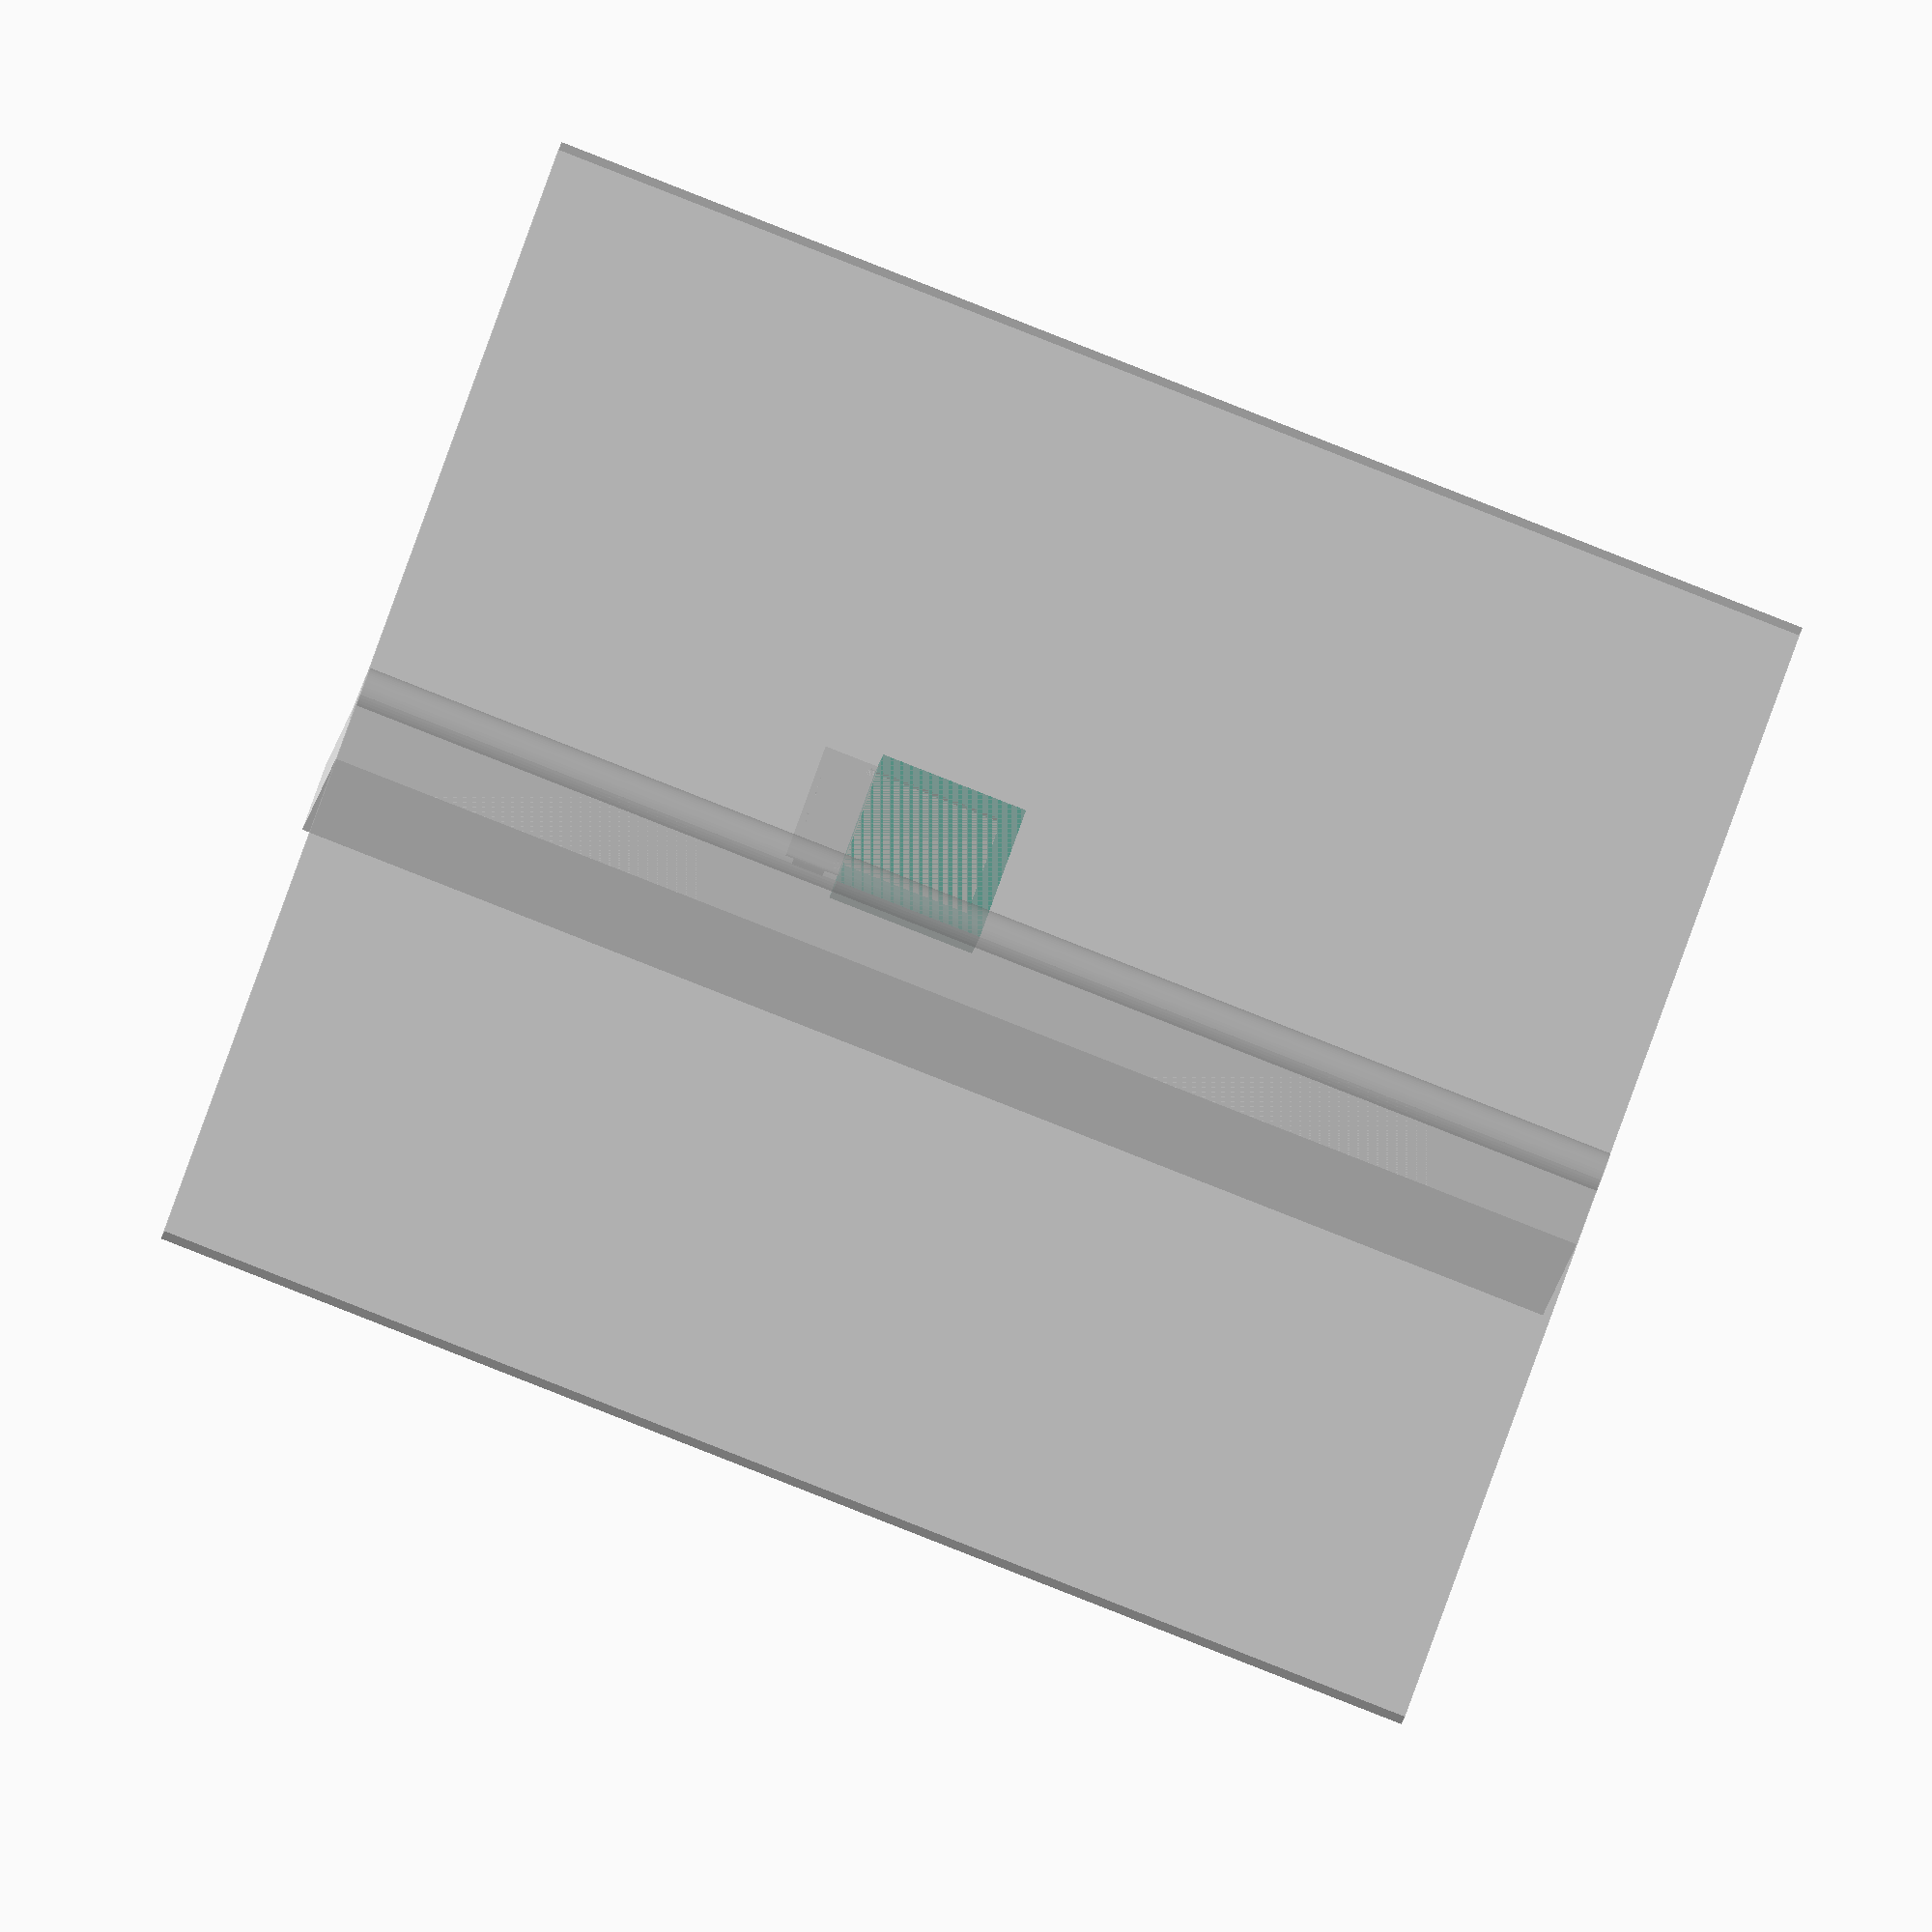
<openscad>

$fn = 60;

depth = 47.5;
corner = 8.5;
hole = 4;
holes = [
    [9.46, 0],
    [36.58, -2]
];
glass_clearance = 2;
front_clearance = 4;
wall_width = 3;
support_height = 43;
support_clearance = 1;

rfid_width = 39.5;
rfid_length = 60;
rfid_depth = 1.12;
rfid_hole = 3;
rfid_holes = [
    [rfid_width/2 + 25.5/2, 6.7],
    [rfid_width/2 - 25.5/2, 6.7],
    [rfid_width/2 + 34/2, 44.4],
    [rfid_width/2 - 34/2, 44.4]
];
rfid_pin_hole = 0.9;
rfid_pin_count = 7;
rfid_pin_xy = [10,0.7];
rfid_pin_pitch = 2.54;

module wall () {
    height = 400;
    thick = depth/2;
    length = 400;
    wthick = 5;
    difference() {
        union() {
            translate([0,-depth,-height/2]) cube([thick, depth, height]);
            translate([-length/2,0,-height/2]) cube([length,wthick,height]);
            translate([0,0,-height/2]) cylinder(r = corner, h = height);
        }
        translate([0,-holes[0][0],holes[0][1]]) rotate([0, 90, 0]) cylinder(d = hole, h = 5, center = true);
        translate([0,-holes[1][0],holes[1][1]]) rotate([0, 90, 0]) cylinder(d = hole, h = 5, center = true);
    }
}

module rfid () {
    difference() {
        union() {
            translate ([0,-rfid_depth,0]) cube([rfid_width,rfid_depth,rfid_length]);
            translate([rfid_width-3.5,-3.5-rfid_depth,rfid_length-9.9-2.7]) cube([3.5,3.5,9.9]);
        }
        for (h = rfid_holes) {
            translate([h[0],0.01,h[1]]) rotate([90,0,0]) cylinder(d = rfid_hole, h=rfid_depth + 0.02);
        }

        translate([rfid_pin_xy[0]+rfid_pin_pitch/2,0,rfid_length-rfid_pin_xy[1]-rfid_pin_pitch/2]) {
            for (p = [0 : 1 : rfid_pin_count]) {
                translate([p * rfid_pin_pitch,0.01,0]) rotate([90,0,0]) cylinder(d = rfid_pin_hole, h=rfid_depth + 0.02);
            }
        }
    }
}

module card_support() {
    s_width = rfid_width + wall_width*2 + support_clearance;
    s_height = support_height + wall_width;
    s_thick = glass_clearance + rfid_depth + support_clearance + front_clearance + wall_width;
    translate([-s_width,-s_thick,0]) {
        difference() {
            cube([s_width,s_thick,s_height]);
            translate([
                wall_width,
                s_thick-rfid_depth-support_clearance-glass_clearance,
                wall_width
            ]) {
                cube([rfid_width+support_clearance,rfid_depth + support_clearance,s_height]);
                translate([wall_width,0.01,wall_width]) cube([rfid_width+support_clearance-wall_width*2,rfid_depth + support_clearance+glass_clearance,s_height]);
            }
        }
    }
}

module part() {

    // build some rails so the part will slide in
    card_support();

    %translate([-rfid_width-wall_width-support_clearance/2,-glass_clearance,wall_width]) rfid();
}


%wall();
part();


</openscad>
<views>
elev=263.6 azim=324.4 roll=111.5 proj=o view=wireframe
</views>
